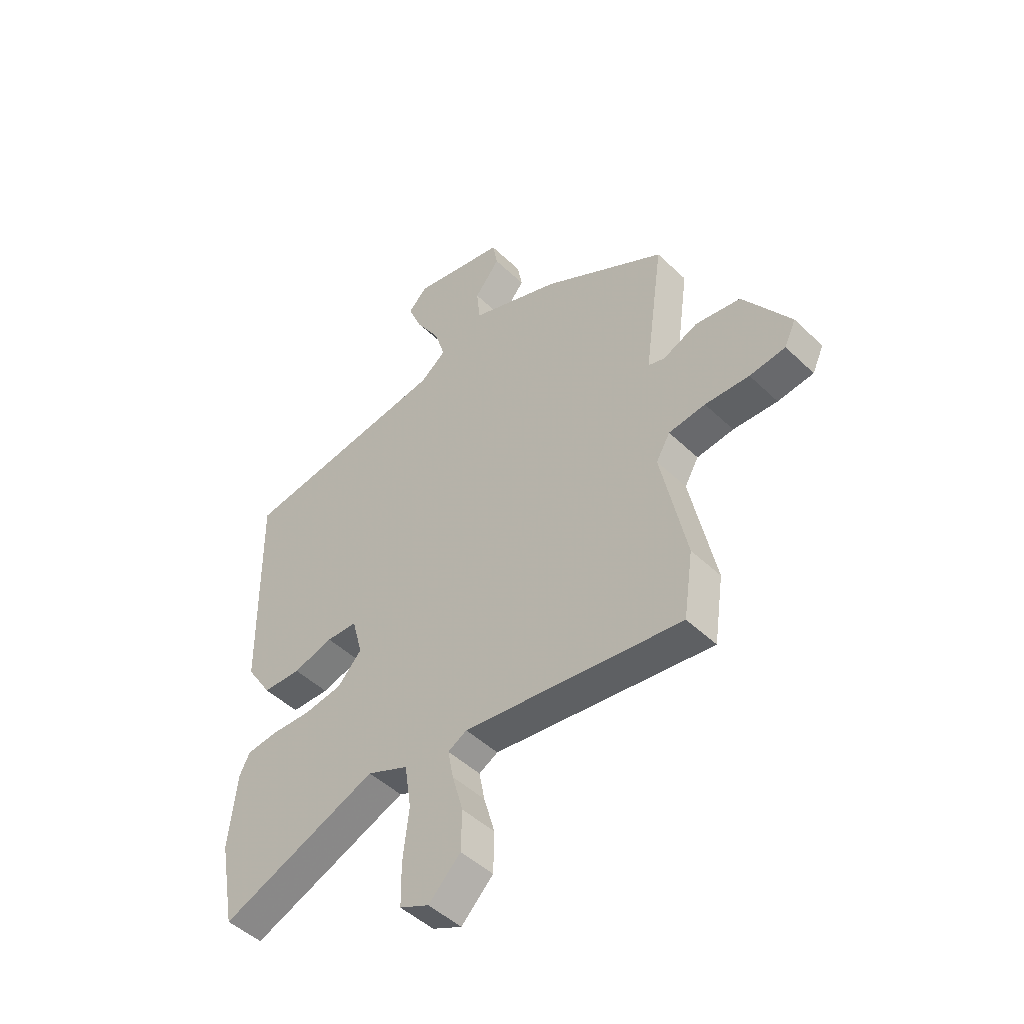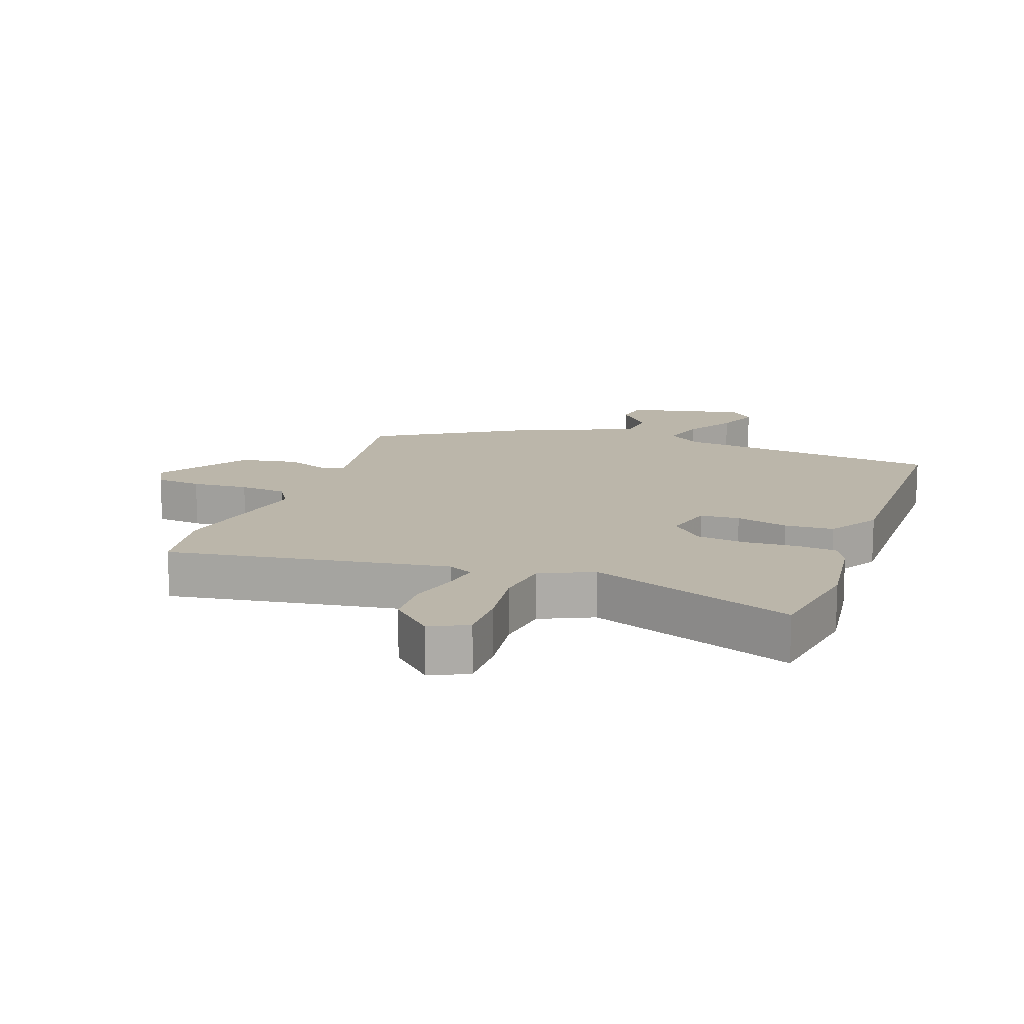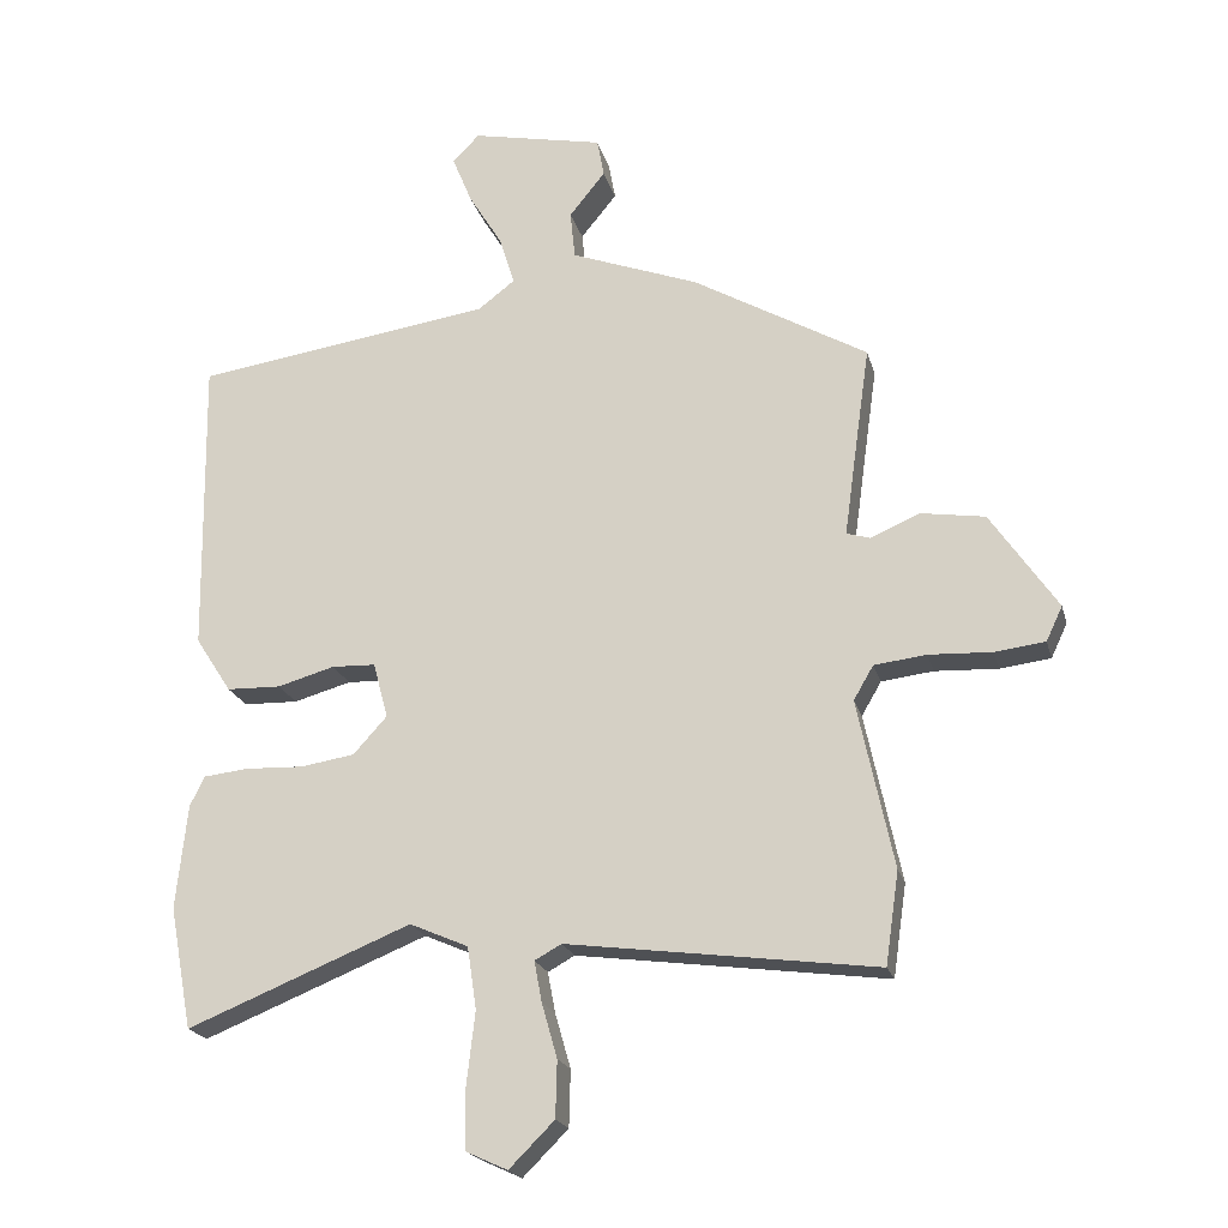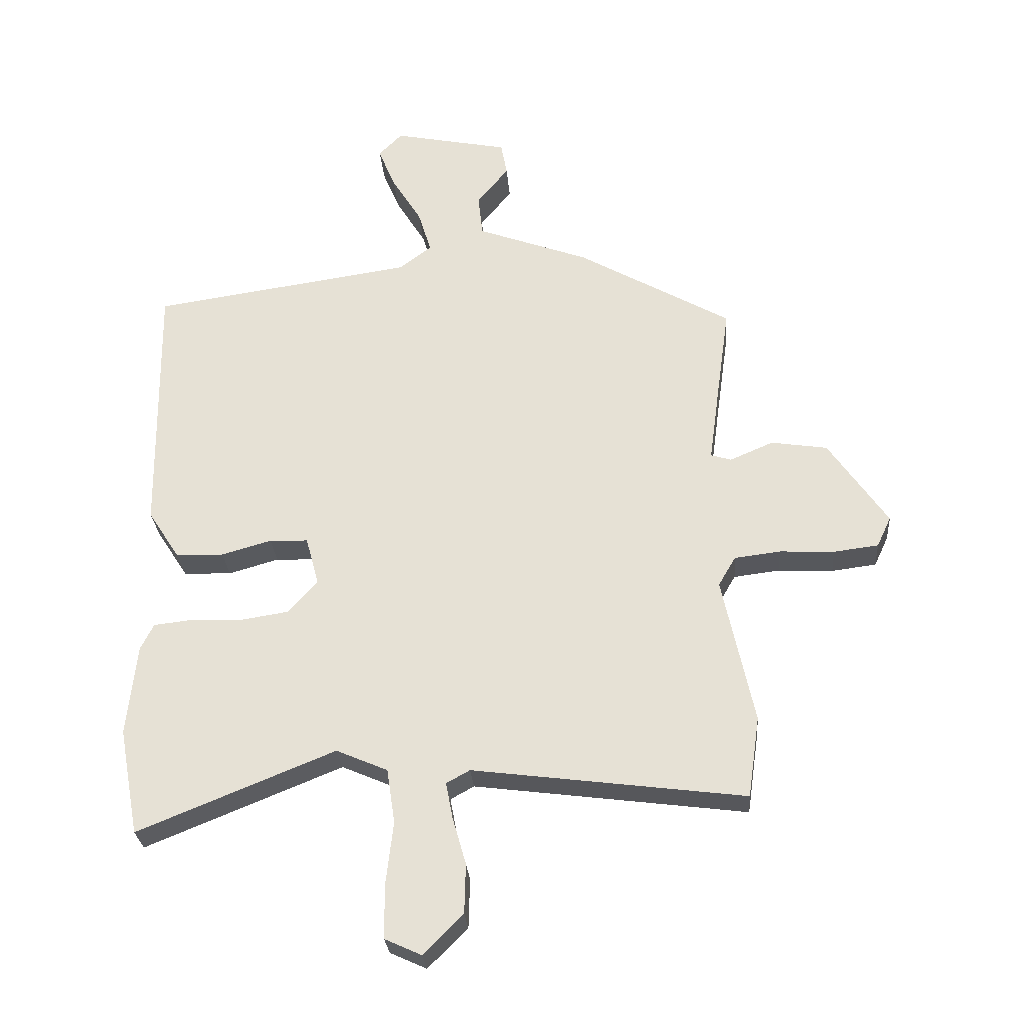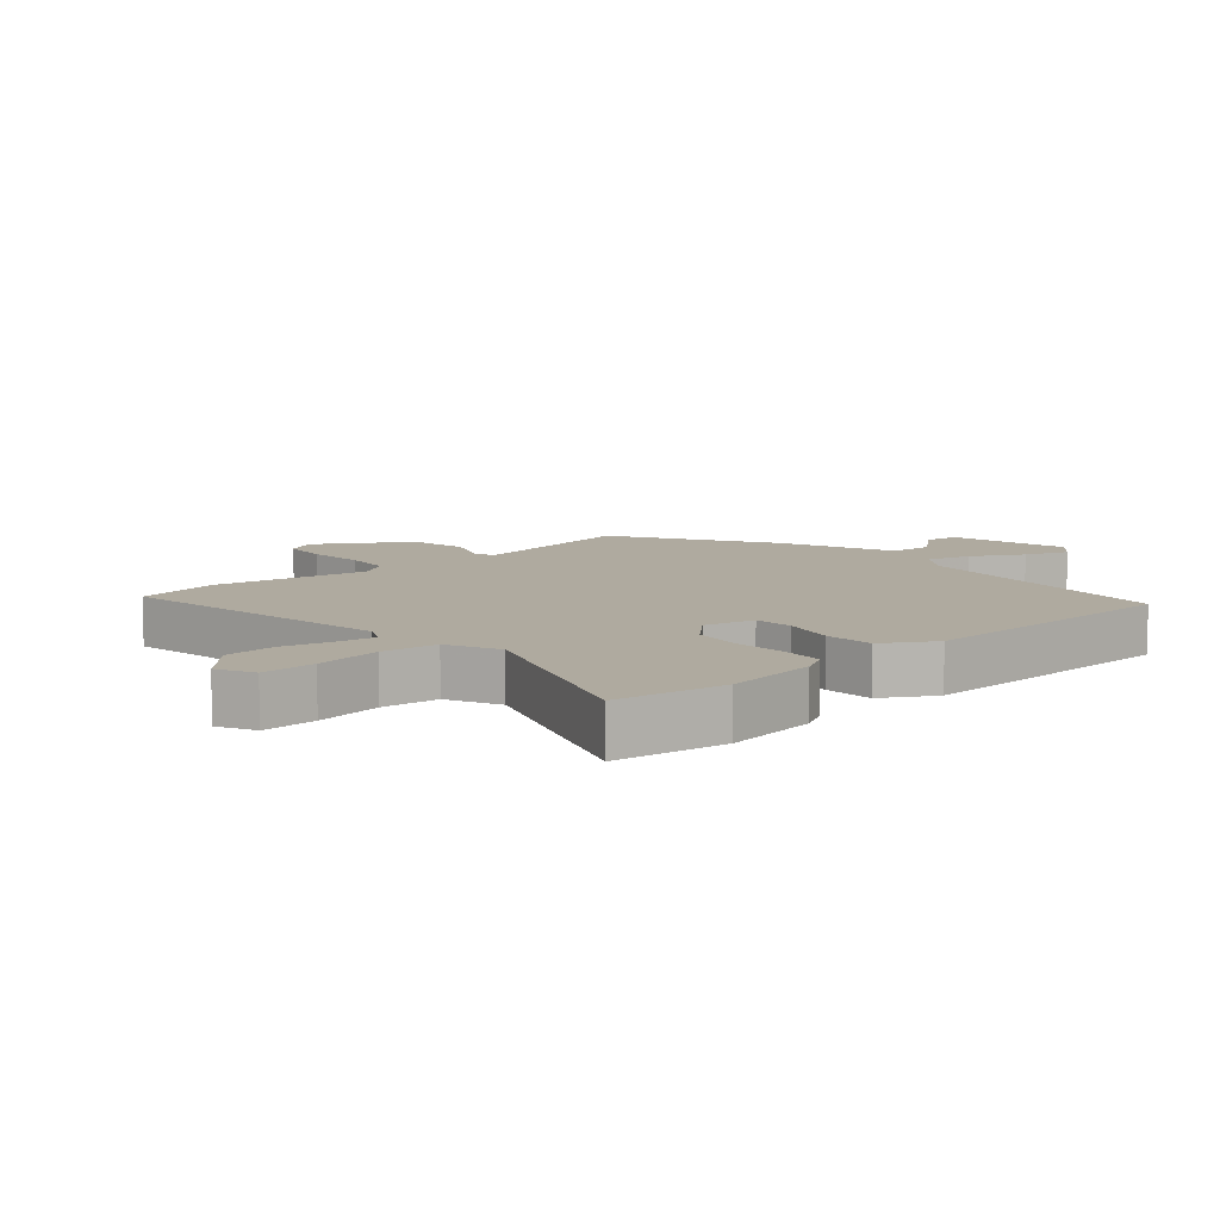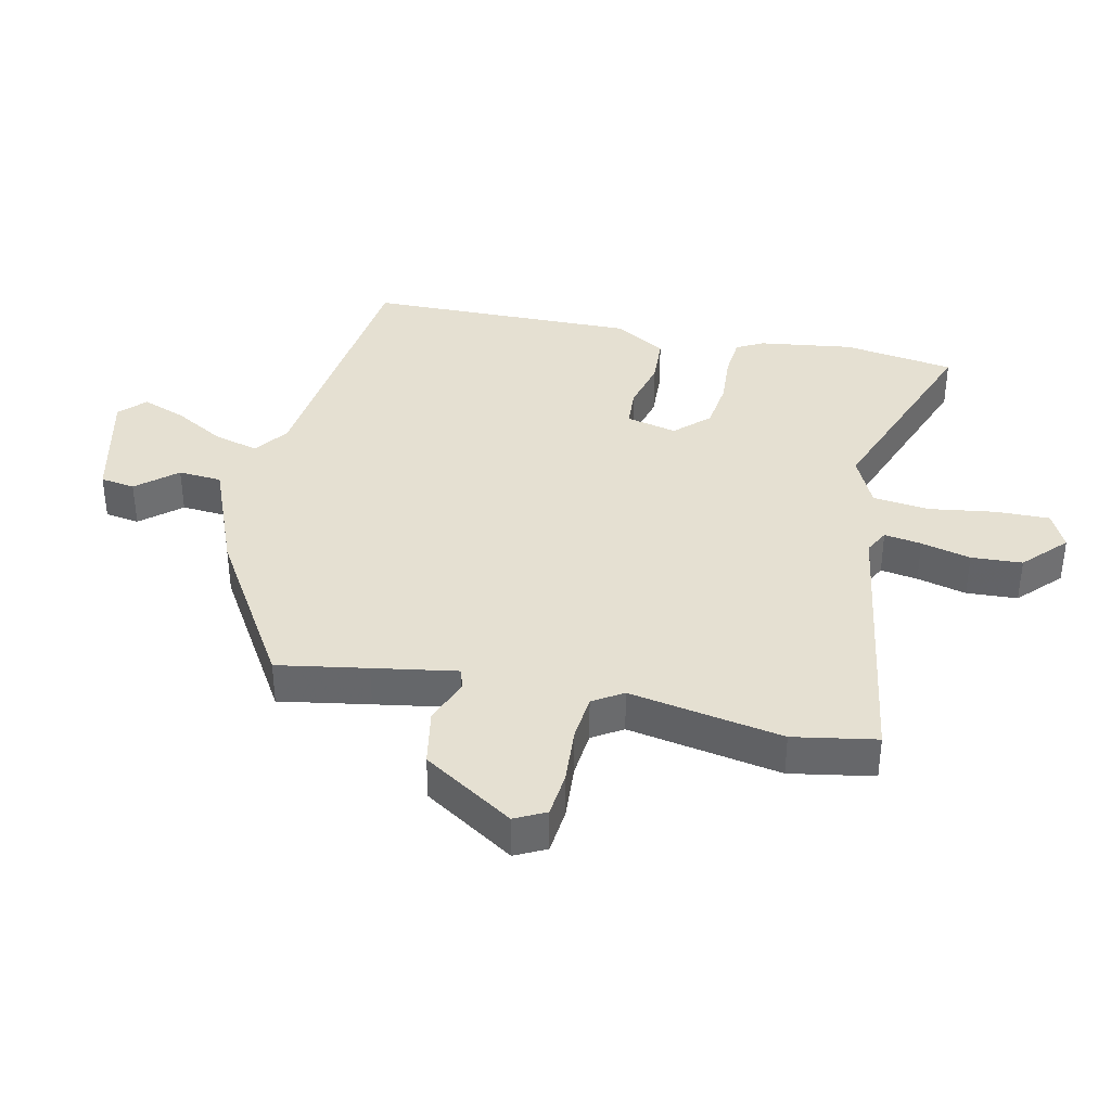
<metadata>
{"format":"obj","ext":"obj","renderer":"f3d","projection":"perspective","resolution":1024,"background":"white","views":[{"elev":-47.6,"azim":43.0,"up":"+Z"},{"elev":14.0,"azim":-161.6,"up":"+Y"},{"elev":-20.4,"azim":13.9,"up":"+Z"},{"elev":-28.3,"azim":4.4,"up":"+Z"},{"elev":9.5,"azim":-133.3,"up":"+Y"},{"elev":37.7,"azim":100.7,"up":"+Y"}]}
</metadata>
<code>
v 0.493 0.07 0.321
v 0.473 0.07 0.179
v 0.455 0.07 0.048
v 0.488 0.07 0.038
v 0.558 0.07 0.068
v 0.649 0.07 0.054
v 0.744 0.07 -0.085
v 0.721 0.07 -0.134
v 0.649 0.07 -0.143
v 0.56 0.07 -0.139
v 0.486 0.07 -0.148
v 0.458 0.07 -0.196
v 0.509 0.07 -0.435
v 0.49 0.07 -0.566
v 0.051 0.07 -0.509
v 0.013 0.07 -0.53
v 0.024 0.07 -0.588
v 0.046 0.07 -0.665
v 0.044 0.07 -0.745
v -0.02 0.07 -0.809
v -0.079 0.07 -0.782
v -0.08 0.07 -0.697
v -0.068 0.07 -0.593
v -0.081 0.07 -0.505
v -0.164 0.07 -0.469
v -0.482 0.07 -0.598
v -0.514 0.07 -0.425
v -0.498 0.07 -0.277
v -0.477 0.07 -0.235
v -0.414 0.07 -0.228
v -0.332 0.07 -0.231
v -0.255 0.07 -0.219
v -0.207 0.07 -0.166
v -0.228 0.07 -0.087
v -0.29 0.07 -0.085
v -0.371 0.07 -0.108
v -0.448 0.07 -0.106
v -0.499 0.07 -0.027
v -0.505 0.07 0.397
v -0.082 0.07 0.459
v -0.03 0.07 0.499
v -0.051 0.07 0.568
v -0.099 0.07 0.646
v -0.127 0.07 0.714
v -0.089 0.07 0.753
v 0.098 0.07 0.715
v 0.108 0.07 0.661
v 0.057 0.07 0.598
v 0.064 0.07 0.53
v 0.245 0.07 0.463
v 0.493 0 0.321
v 0.473 0 0.179
v 0.455 0 0.048
v 0.488 0 0.038
v 0.558 0 0.068
v 0.649 0 0.054
v 0.744 0 -0.085
v 0.721 0 -0.134
v 0.649 0 -0.143
v 0.56 0 -0.139
v 0.486 0 -0.148
v 0.458 0 -0.196
v 0.509 0 -0.435
v 0.49 0 -0.566
v 0.051 0 -0.509
v 0.013 0 -0.53
v 0.024 0 -0.588
v 0.046 0 -0.665
v 0.044 0 -0.745
v -0.02 0 -0.809
v -0.079 0 -0.782
v -0.08 0 -0.697
v -0.068 0 -0.593
v -0.081 0 -0.505
v -0.164 0 -0.469
v -0.482 0 -0.598
v -0.514 0 -0.425
v -0.498 0 -0.277
v -0.477 0 -0.235
v -0.414 0 -0.228
v -0.332 0 -0.231
v -0.255 0 -0.219
v -0.207 0 -0.166
v -0.228 0 -0.087
v -0.29 0 -0.085
v -0.371 0 -0.108
v -0.448 0 -0.106
v -0.499 0 -0.027
v -0.505 0 0.397
v -0.082 0 0.459
v -0.03 0 0.499
v -0.051 0 0.568
v -0.099 0 0.646
v -0.127 0 0.714
v -0.089 0 0.753
v 0.098 0 0.715
v 0.108 0 0.661
v 0.057 0 0.598
v 0.064 0 0.53
v 0.245 0 0.463
f 49 50 1 2
f 45 46 47 48
f 45 48 49
f 42 43 44 45
f 41 42 45 49
f 40 41 49 2
f 35 36 37 38
f 34 35 38 39
f 28 29 30 31
f 28 31 32
f 25 26 27 28
f 24 25 28 32
f 20 21 22 23
f 20 23 24
f 17 18 19 20
f 16 17 20 24
f 15 16 24 32
f 12 13 14 15
f 11 12 15 32
f 7 8 9 10
f 4 5 6 7
f 3 4 7 10
f 39 40 2 3
f 34 39 3 10
f 33 34 10 11
f 11 32 33
f 52 51 100 99
f 98 97 96 95
f 99 98 95
f 95 94 93 92
f 99 95 92 91
f 52 99 91 90
f 88 87 86 85
f 89 88 85 84
f 81 80 79 78
f 82 81 78
f 78 77 76 75
f 82 78 75 74
f 73 72 71 70
f 74 73 70
f 70 69 68 67
f 74 70 67 66
f 82 74 66 65
f 65 64 63 62
f 82 65 62 61
f 60 59 58 57
f 57 56 55 54
f 60 57 54 53
f 53 52 90 89
f 60 53 89 84
f 61 60 84 83
f 83 82 61
f 1 51 52 2
f 2 52 53 3
f 3 53 54 4
f 4 54 55 5
f 5 55 56 6
f 6 56 57 7
f 7 57 58 8
f 8 58 59 9
f 9 59 60 10
f 10 60 61 11
f 11 61 62 12
f 12 62 63 13
f 13 63 64 14
f 14 64 65 15
f 15 65 66 16
f 16 66 67 17
f 17 67 68 18
f 18 68 69 19
f 19 69 70 20
f 20 70 71 21
f 21 71 72 22
f 22 72 73 23
f 23 73 74 24
f 24 74 75 25
f 25 75 76 26
f 26 76 77 27
f 27 77 78 28
f 28 78 79 29
f 29 79 80 30
f 30 80 81 31
f 31 81 82 32
f 32 82 83 33
f 33 83 84 34
f 34 84 85 35
f 35 85 86 36
f 36 86 87 37
f 37 87 88 38
f 38 88 89 39
f 39 89 90 40
f 40 90 91 41
f 41 91 92 42
f 42 92 93 43
f 43 93 94 44
f 44 94 95 45
f 45 95 96 46
f 46 96 97 47
f 47 97 98 48
f 48 98 99 49
f 49 99 100 50
f 50 100 51 1

</code>
